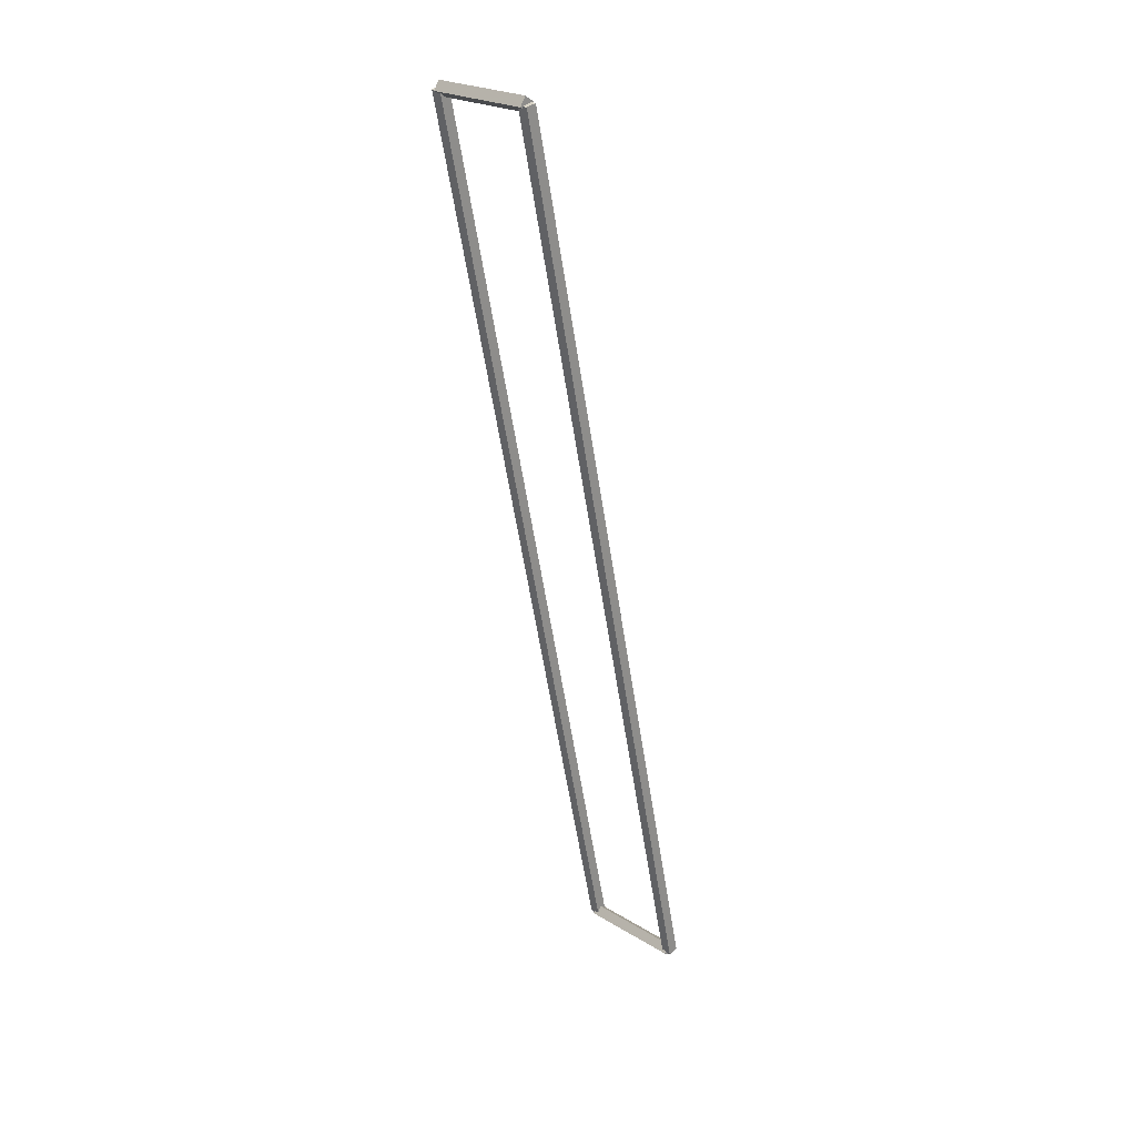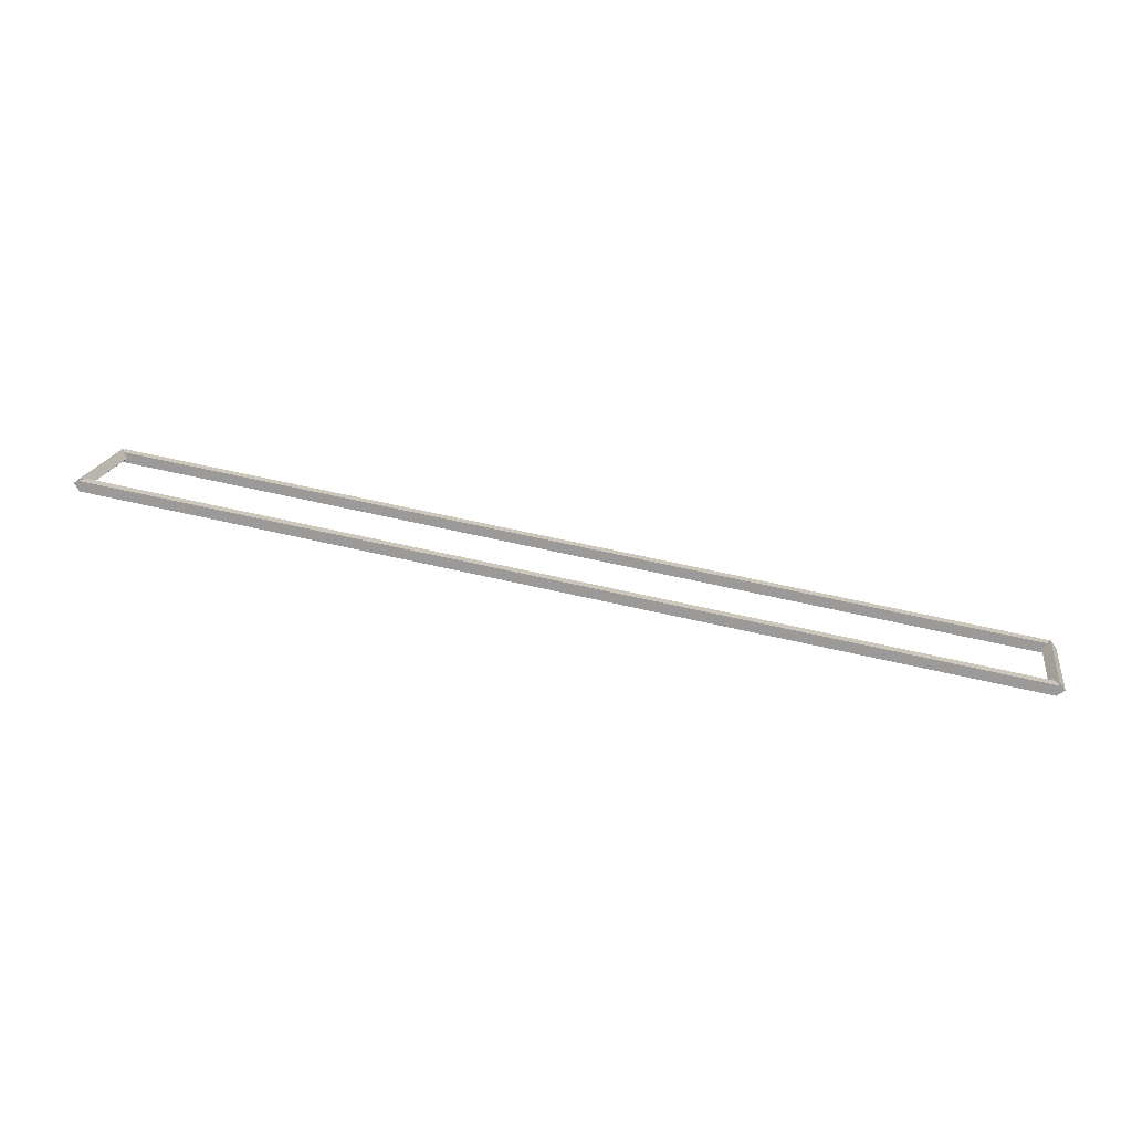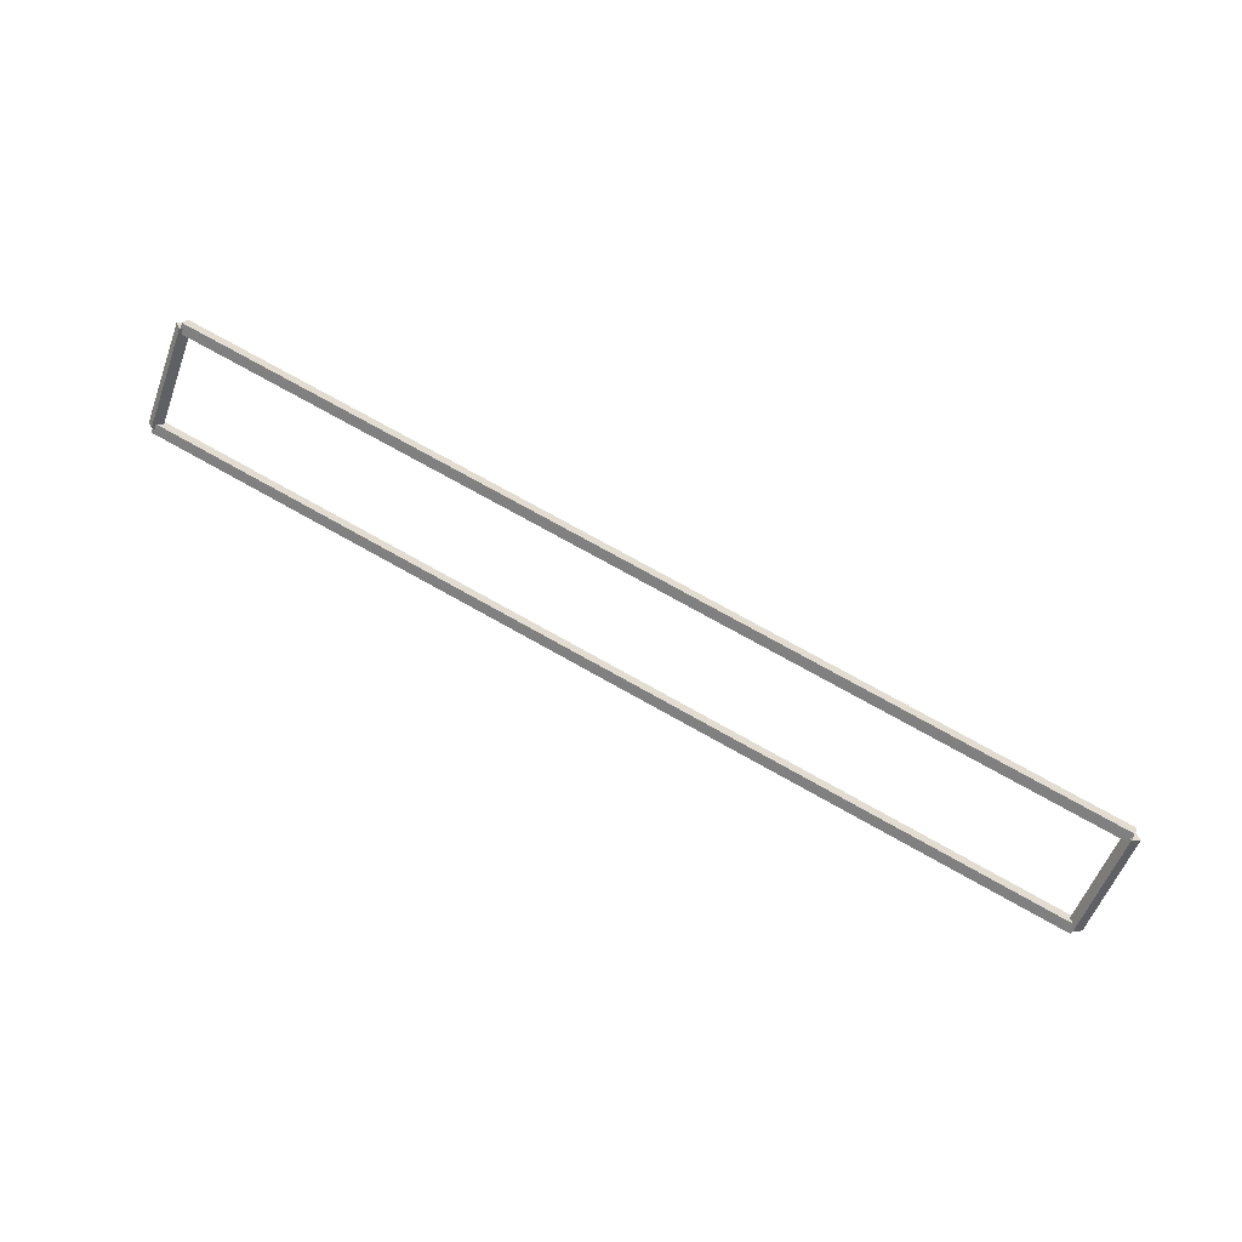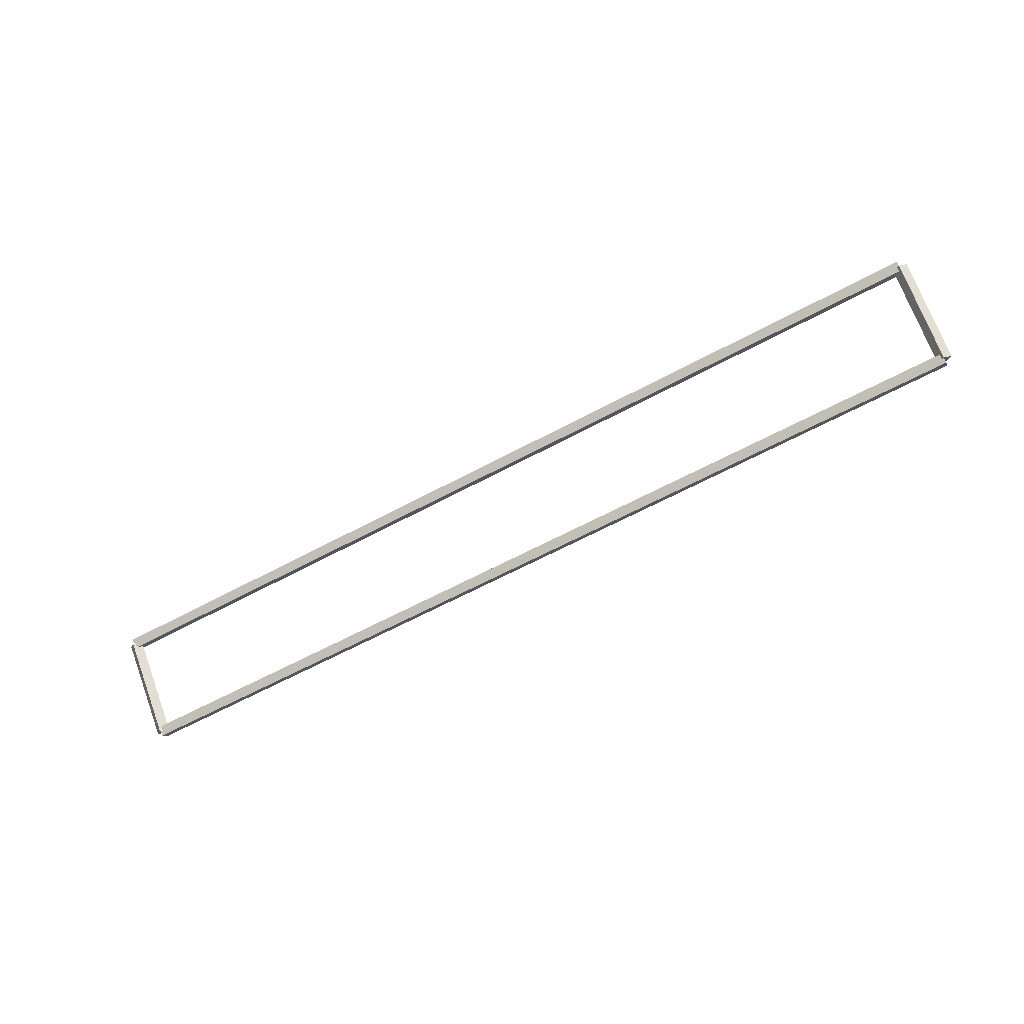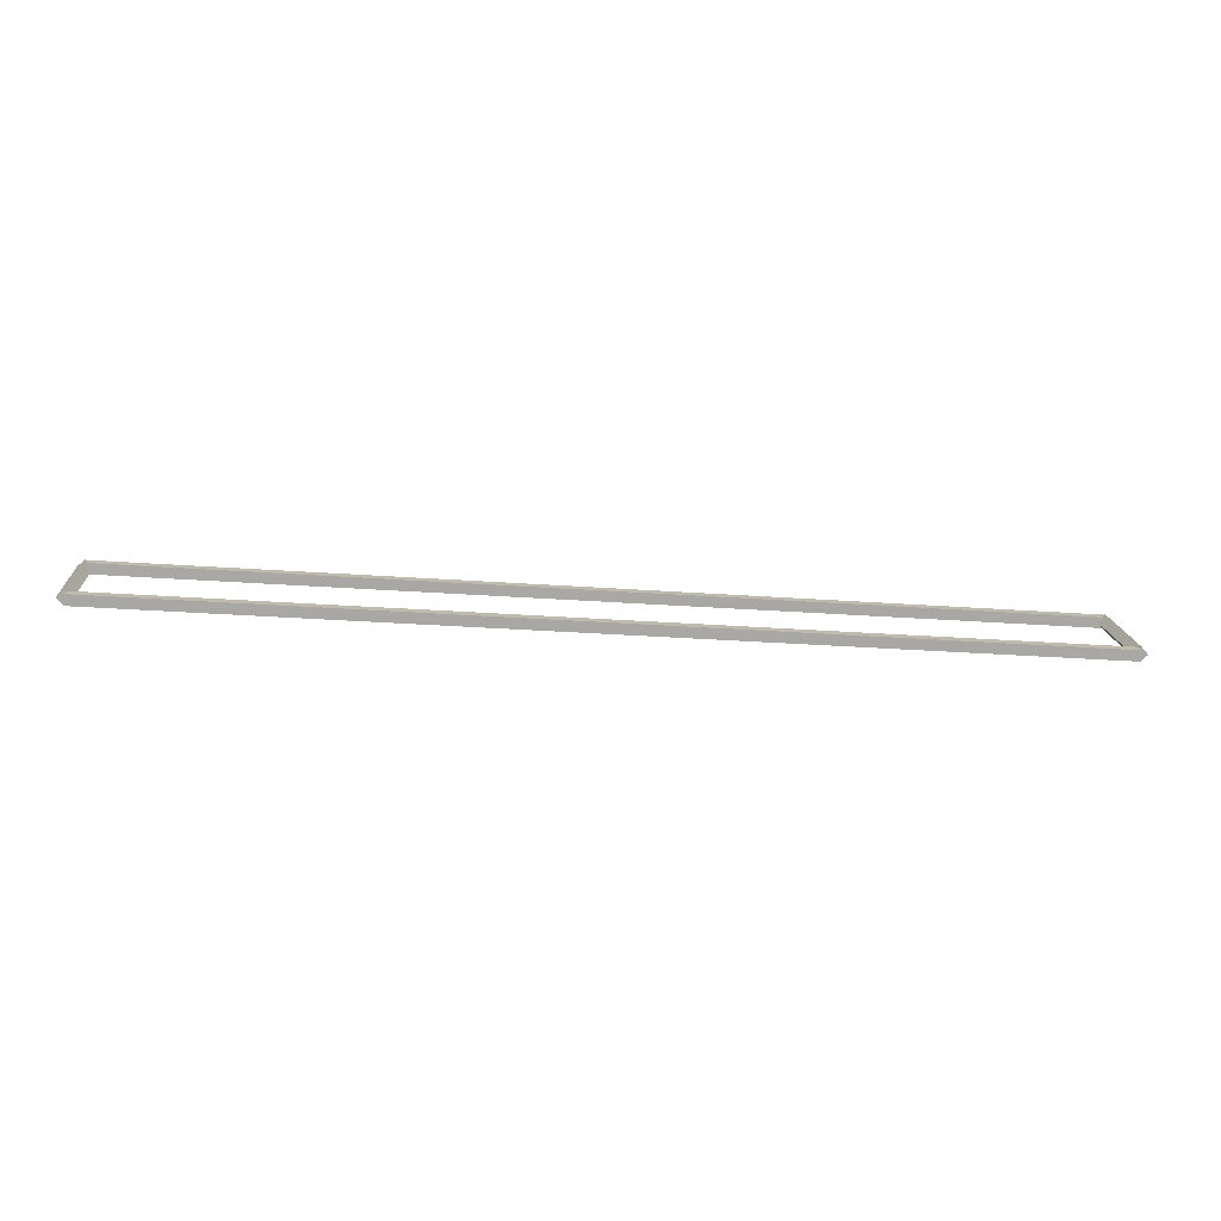
<metadata>
{"format":"obj","ext":"obj","renderer":"f3d","projection":"perspective","resolution":1024,"background":"white","views":[{"elev":-57.8,"azim":-81.3,"up":"+Z"},{"elev":64.4,"azim":-167.0,"up":"+Z"},{"elev":74.5,"azim":29.3,"up":"+Z"},{"elev":-59.8,"azim":-150.7,"up":"+Z"},{"elev":-29.6,"azim":173.9,"up":"+Y"}]}
</metadata>
<code>
g layer_boundary_0_34_49
v 12.8 39.13 3.175
v 12.7 39.2 3.104
v 12.6 39.13 3.175
v 12.7 39.05 3.246
v 12.8 38.1 2.149
v 12.7 38.17 2.079
v 12.6 38.1 2.149
v 12.7 38.03 2.22
f 1 2 3 4
f 6 2 1 5
f 5 1 4 8
f 6 5 8 7
f 8 4 3 7
f 7 3 2 6
g layer_boundary_0_34_49
v 0 39.23 3.175
v 0 39.13 3.075
v 0 39.03 3.175
v 0 39.13 3.275
v 12.7 39.23 3.175
v 12.7 39.13 3.075
v 12.7 39.03 3.175
v 12.7 39.13 3.275
f 9 10 11 12
f 14 10 9 13
f 13 9 12 16
f 14 13 16 15
f 16 12 11 15
f 15 11 10 14
g layer_boundary_0_34_49
v 0.1 38.1 2.149
v -1.033e-14 38.03 2.22
v -0.1 38.1 2.149
v 3.109e-14 38.17 2.079
v 0.1 39.13 3.175
v -1.033e-14 39.05 3.246
v -0.1 39.13 3.175
v 3.109e-14 39.2 3.104
f 17 18 19 20
f 22 18 17 21
f 21 17 20 24
f 22 21 24 23
f 24 20 19 23
f 23 19 18 22
g layer_boundary_0_34_49
v 12.7 38.2 2.149
v 12.7 38.1 2.249
v 12.7 38 2.149
v 12.7 38.1 2.049
v 0 38.2 2.149
v 0 38.1 2.249
v 0 38 2.149
v 0 38.1 2.049
f 25 26 27 28
f 30 26 25 29
f 29 25 28 32
f 30 29 32 31
f 32 28 27 31
f 31 27 26 30

</code>
